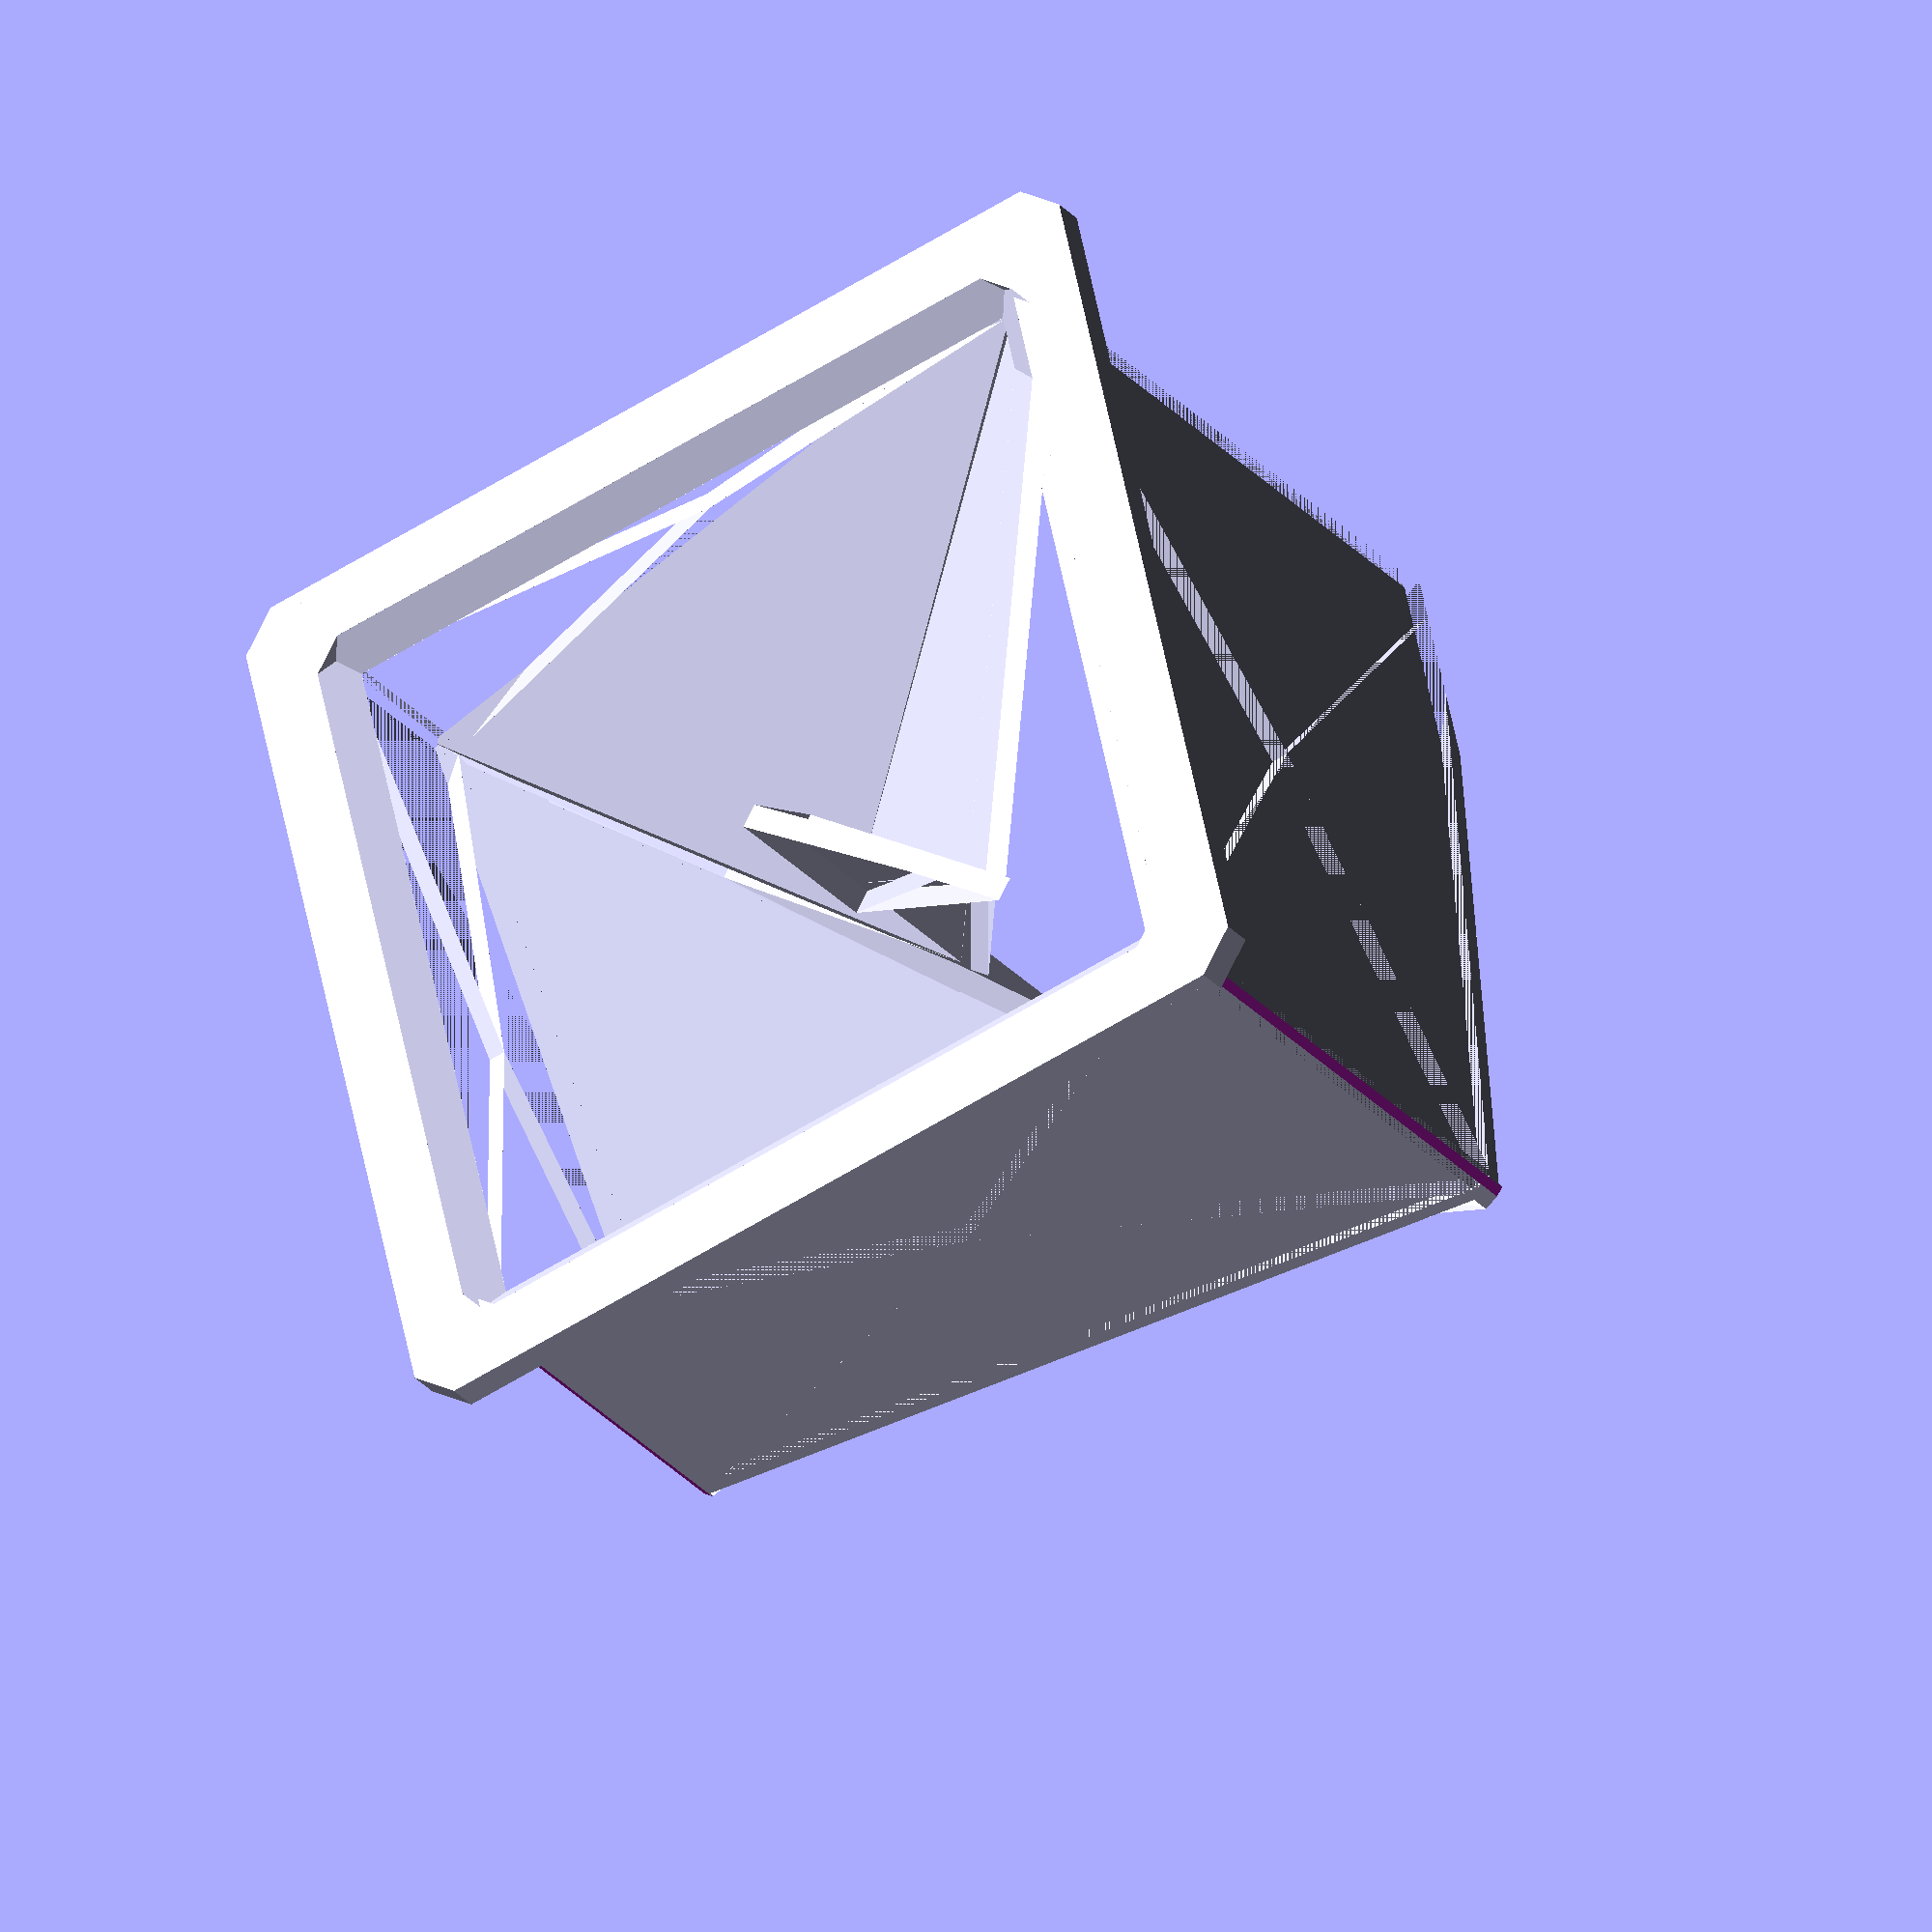
<openscad>
wall_height = 76;               // height of support post
post_2x_on_center = 102;       // horizontal distance from center to center of posts along 2X walls
corner_support_depth = 3.1;  // from top of roof support ledge to top of post

max_wall_width = 6.5;
inside_max_width = post_2x_on_center - max_wall_width;

function dt_t1( i, j ) = [ i, j, i+3];
function dt_t2( i, j ) = [  i+3, j, j+3 ];

module depth_tri( a, b, c, delta ) {
    //echo( "beveled_cube ", b1, b2, t1, t2 );
    points = [
                  [ a.x, a.y,  a.z ],  //0
                  [ b.x, b.y,  b.z ],  //1
                  [ c.x,  c.y,  c.z ],  //2
                  [ a.x + delta.x, a.y+ delta.y,  a.z + delta.z],  //3
                  [ b.x+ delta.x, b.y+ delta.y,  b.z + delta.z],  //4
                  [ c.x+ delta.x, c.y+ delta.y,  c.z + delta.z],  //5
            ];
     polyhedron(  points = points,
             faces = [
                  [0,1,2],  // top
                /*
                     dt_t1(0,1), dt_t2(0,1),
                     dt_t1(1,2), dt_t2(1,2),
                     dt_t1(2,0), dt_t2(2,0),
    */
                  [2,1,4,5],  // side BC
                  [2,5,3,0],  // side CA
                  [3,5,4],  // bottom
                  [0,3,4,1],  // side AB
    
                   //[0,1,4,], [ 4,3,1 ],  // side AB

                  // [5, 4, 3],  // bottom
              
                  
            ] , convexity = 3 );
}

function distance(a, b) = sqrt( (a[0] - b[0])*(a[0] - b[0]) +
                                (a[1] - b[1])*(a[1] - b[1]) +
                                (a[2] - b[2])*(a[2] - b[2]) );


function rf( a,b,v,d,d2 ) = (v[d2] == 0) ? 0 : atan((v[d]/v[d2]));

module bar( a, b, size ) {
    ///vector = [ a.x-b.x, a.y - b.y, a.z - b.z ] ;
    vector = [ b.x-a.x, b.y - a.y, b.z - a.z ] ;
    length = norm(vector);
    cube_bounds =  [size,size, length ] ;
    
    ang_b = acos(vector.z/length); // inclination angle
    ang_c = atan2(vector.y,vector.x);     // azimuthal angle

        //rotate([0, b, c]) 
    
    rv = [
                    0, // rf( a,b,vector,1,0 ) ,
                    ang_b, //rf( a,b,vector,2 ,0) ,
                    ang_c, // brf( a,b,vector,0 ,1) , 
        ] ;
    //echo( "bar( ", a, b, size , " ) v= ", vector, ", cb=", cube_bounds, ", rv=", rv ) ;

   
    translate( a ) {
        //sphere( r=size );
        rotate( rv )
            translate( [-size/2, -size/2, 0] )
                cube( cube_bounds );
    }
}
function vec_double( a, b ) = [
                        a.x + 2* (b.x-a.x),
                        a.y + 2* (b.y-a.y),
                        a.z + 2* (b.z-a.z) ];

module depth_tri_inner( a, b, c, size , splits, frame = true ) {
    if( frame ) {
        bar(a,b,size);
        bar(b,c,size);
        bar(c,a,size);
    }
        
    vector = [ b.x-a.x, b.y - a.y, b.z - a.z ] ;
    if( splits> 0 ) {
        center = [ 
                                        (a.x+b.x+c.x)/3,
                                        (a.y+b.y+c.y)/3,
                                        (a.z+b.z+c.z)/3,
                ];
        sm1 = splits-1;
        s2 = size * 0.85;
        if( 0/*splits %2 == 1 */) {
            depth_tri_inner( a, b,  vec_double(b,center), s2, sm1 );
            depth_tri_inner( b,  c, vec_double(b,center), s2, sm1 );
        } 
        else {
            bar( a, center, s2 );
            bar( b, center, s2 );
            bar( c, center, s2 );
            depth_tri_inner( a, b, center, s2, sm1, frame = false );
            depth_tri_inner(  b, c,  center, s2, sm1, frame = false );
            depth_tri_inner(   c, a,   center, s2, sm1, frame = false );
        }
    }     
}

module depth_tri_grid( a, b, c,  delta ) {
    size = max( [for( i = [0:3] ) abs(delta[i])] );
       
    echo( "depth_tri( ", a, b, c, delta, " ) size= ", size ) ;
    
    depth_tri_inner( a, b, c, size, 4 );
}

module depth_quad( a, b, c, d, delta ) {
    center = [
                    (a.x+b.x+c.x+d.x) / 4,
                    (a.y+b.y+c.y+d.y) / 4,
                    (a.z+b.z+c.z+d.z) / 4,
            ];
    
    union() {
        for ( edge = [
                        [a, b ],
                        [b,c],
                        [c,d],
                        [d,a],
                    ] ) 
        {
             e1 = edge[0];
            e2 = edge[1];
            depth_tri( e1, e2, center, delta );
        }
    }
}


module depth_rect( a, b, delta ) {
    depth_tri( 
                        [ a.x, a.y. a.z ],
                        [ b.x, a.y. a.z ],
                        [ b.x, b.y. b.z ],
                        delta 
                );
}

module TopFrameQuarter(dstep)  {
    himw = inside_max_width / 2;
    frame_width = 7;
    frame_corner_offset = 3;
    c_wall_width = 1.7;
    
    qheight = (wall_height - corner_support_depth) / 4 ;
    rim_outer = himw;
    rim_outer_corner = post_2x_on_center /2 - 7;
    rim_inner = himw - frame_width;
    rim_inner_corner = himw - (frame_width+frame_corner_offset); 

// difference() 
    { union() {
        if(1) { // top bevel
            tb_outer_edge = rim_outer;
            tb_inner_edge = rim_inner;
            if(0) depth_quad( 
                        [0,tb_outer_edge, 0],
                        [tb_outer_edge,tb_outer_edge, 0],
                        [tb_inner_edge , tb_inner_edge, -corner_support_depth ],
                        [tb_inner_edge,0 , -corner_support_depth],
                        [0, 0, corner_support_depth *10] );
            
                cube_side = sqrt( corner_support_depth*corner_support_depth*2 );
               translate( [tb_inner_edge-corner_support_depth, tb_outer_edge , -corner_support_depth ] ) {
                   rotate( [90,45,0] )
                   cube( [ cube_side,cube_side, tb_outer_edge*2 ] );
               }
        }
        translate( [0, 0,-corner_support_depth] ) {
            linear_extrude( height = corner_support_depth ) {
                
                polygon( [
                            [rim_outer, rim_outer_corner ],
                            [rim_outer, 0],
                            [rim_inner, 0],
                            [rim_inner, rim_inner_corner],
                            [rim_inner_corner, rim_inner],
                            [0,rim_inner],
                            [0,rim_outer],
                            [rim_outer_corner,rim_outer ],
                    ] );
            }
            
            
            d = -qheight * dstep;

            c_wall_offset = [0,0,-c_wall_width];
            cww2 = c_wall_width/2;
            if( dstep == -1 ) {
                if(0) depth_tri( 
                        [ rim_inner, rim_inner, d ],
                                    [ 0, rim_inner, d],
                                    [ 0, 0, d-qheight],
                                    c_wall_offset
                            );
                depth_tri( 
                                    [ rim_inner, rim_inner, d ],
                                    [ rim_inner, 0, d],
                                    [ 0, 0, d-qheight],
                                    c_wall_offset
                            );                
        //} else if(1) {
        }else if(0) { // complex
            
                   depth_tri( 
                        [ rim_inner, rim_inner, d ],
                                    [ 0, rim_inner, d],
                                    [ 0, 0, d-qheight],
                                    c_wall_offset
                            );
                    depth_tri( 
                                    [ rim_inner, rim_inner, d ],
                                    [ rim_inner, 0, d],
                                    [ 0, 0, d-qheight],
                                    c_wall_offset
                            );   
                    depth_quad ( 
                                [  rim_inner, rim_inner, d ],
                                [  rim_inner, 0, d+qheight ],
                                 [  0, 0,  d],
                                 [  0, 0,  d-qheight ],
                                [ -c_wall_width, -c_wall_width, -c_wall_width ]
                            );
                depth_quad ( 
                                [  rim_inner, rim_inner_corner, 0 ],
                                [  rim_inner, 0, 0 ],
                                [  rim_inner, 0,  d +qheight -c_wall_width],
                                [  rim_inner, rim_inner_corner, d -c_wall_width],
                                [ -c_wall_width, 0, 0 ]
                            );                
                depth_quad ( 
                                [  rim_inner_corner, rim_inner, 0 ],
                                [  0, rim_inner, 0 ],
                                [  0, rim_inner, d ],
                                [  rim_inner_corner, rim_inner, d ],
                                [ 0, -c_wall_width, 0 ]
                            );
            } else {
                if(1) { // slope
                    depth_tri( 
                            [ rim_inner, rim_inner, d ],
                                        [ rim_inner, -rim_inner, d+qheight],
                                        [ 0, 0, d-qheight],
                                        c_wall_offset
                                );                
                }
                if(1) { // inner / vertical center join
                    
                    depth_quad( 
                            [ rim_inner+cww2, -rim_inner, d+qheight],
                            [ rim_inner+cww2, -rim_inner, d+qheight-c_wall_width],
                            [ 0, 0, d-qheight-c_wall_width],
                            [ 0,0, d],
                                        [ -c_wall_width, -c_wall_width, 0]
                                );        
                }
               if(1) { // outer side wall
                   depth_quad (  
                            //[ rim_inner, rim_inner, d+qheight ],
                            //[ rim_inner, -rim_inner, d+qheight],
                            [ rim_inner, rim_inner,  d-c_wall_width ],
                            [ rim_inner, rim_inner,  0 ],
                            [ rim_inner, -rim_inner,  0 ],
                            [ rim_inner, -rim_inner, d+qheight-c_wall_width ],
                                    [ -c_wall_width, 0, 0 ]
                                );            
               }           

            }
        }
    }
    

    }
}

module post_tongue_cuts() {
    {    
            for( angle = [ 0, 90, 180, 270 ] ) {
                rotate( [0,0,angle] )
                translate( [post_2x_on_center/2, post_2x_on_center/2,-wall_height-corner_support_depth ] ) {
                    ledge_cutout_width = 4;
                    ledge_cutout_length = 15;
                        rotate( [0,0,135] )
                            translate( [-ledge_cutout_width/2,0,0] )
                            cube( [ledge_cutout_width, ledge_cutout_length, wall_height ] );
                    }
            }
        }
}

module TopFrameQuarters()   {
    union() {
        for( quarter_specs = [ 
                        [0, 0],
                        [90, 1],
                        [180, 2],
                        [270, 3],
                        [0, 4],
                    ] ) {
            angle = quarter_specs[0];
            dstep = quarter_specs[1];
            rotate( [0,0,angle] ) TopFrameQuarter(dstep);
        }
    }
}

module max_box() {
                lower_max_width =  inside_max_width -14;
            union() {
                translate( [ -lower_max_width/2, -lower_max_width/2, -(wall_height-corner_support_depth)] )
                cube( [ lower_max_width, lower_max_width, wall_height-corner_support_depth  ] );
               translate( [ -post_2x_on_center/2, -post_2x_on_center/2, -corner_support_depth] )
                    cube( [ post_2x_on_center, post_2x_on_center, corner_support_depth  ] );
                }
}

module TopFrame()  {
    translate( [0,0,wall_height-corner_support_depth] )
    difference() 
    {
        intersection()
        {
            TopFrameQuarters();
            max_box();
        }
        post_tongue_cuts();               
    }
}

module TopFrameBorder()   {
    translate( [0,0,wall_height] )  difference() {
        cube( [ post_2x_on_center, post_2x_on_center, 2], center = true );
        cube( [ inside_max_width, inside_max_width, 3], center = true );
    }
}

if( 0 ) {
    //a = [1,1,0];
    //b = [12,20,24];
    //c =  [77,24,14];
    a = [13,1,1];
    b = [1,44,31];
    c =  [44,7,1];
    
   depth =  [0,0,-5] ;
    depth_tri_poly(  a, b, c, depth );
    translate( [0, 60, 0 ] )
        depth_tri( a, b, c, depth  );
    //TopFrameQuarters();
} else {
     // for stl 
    rotate( [180,0,0] ) TopFrame() ;
}


</openscad>
<views>
elev=209.7 azim=12.7 roll=327.0 proj=o view=solid
</views>
